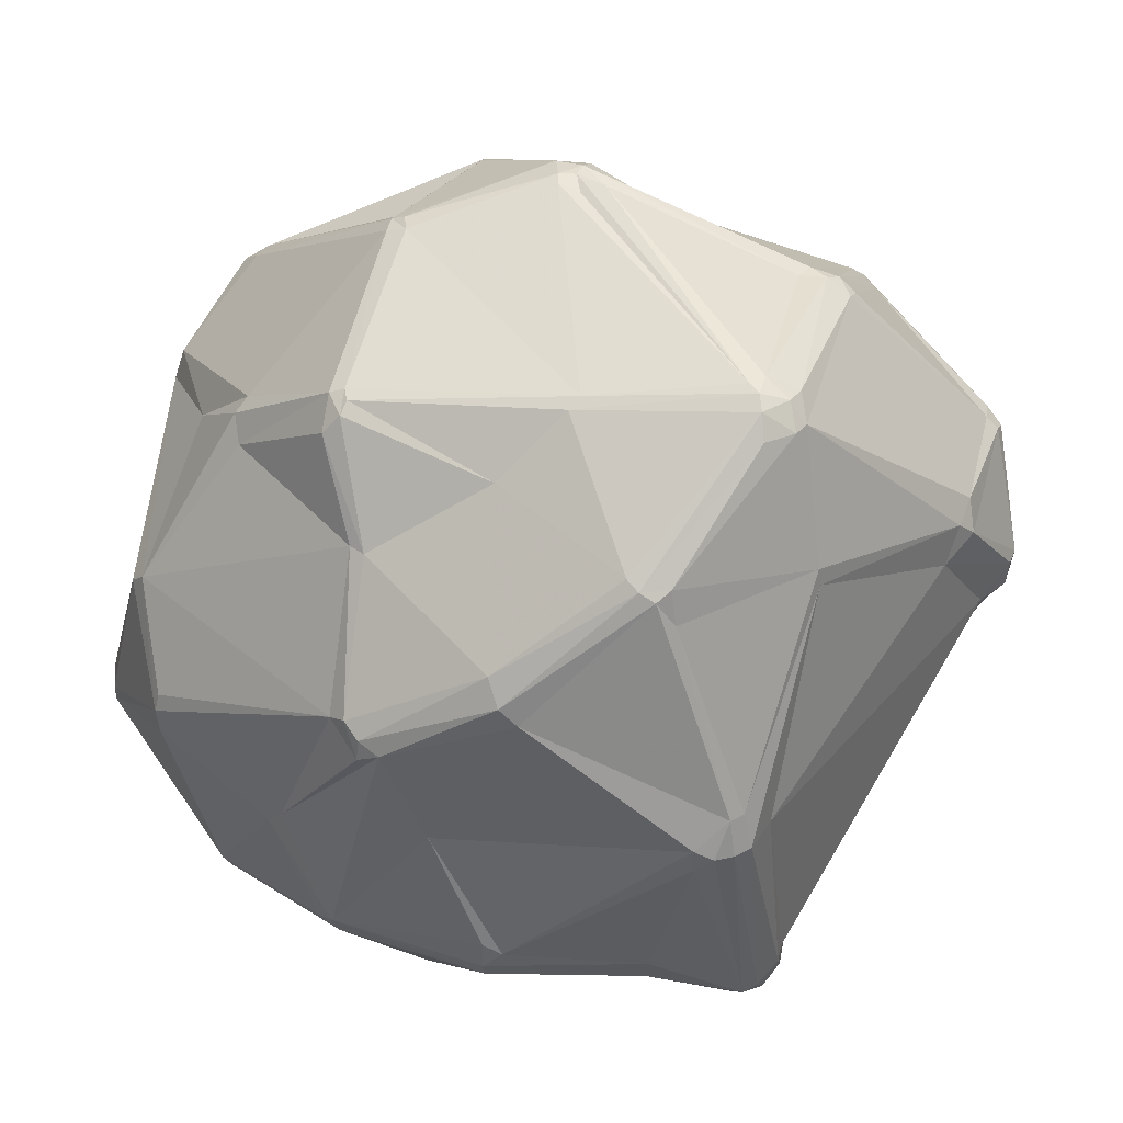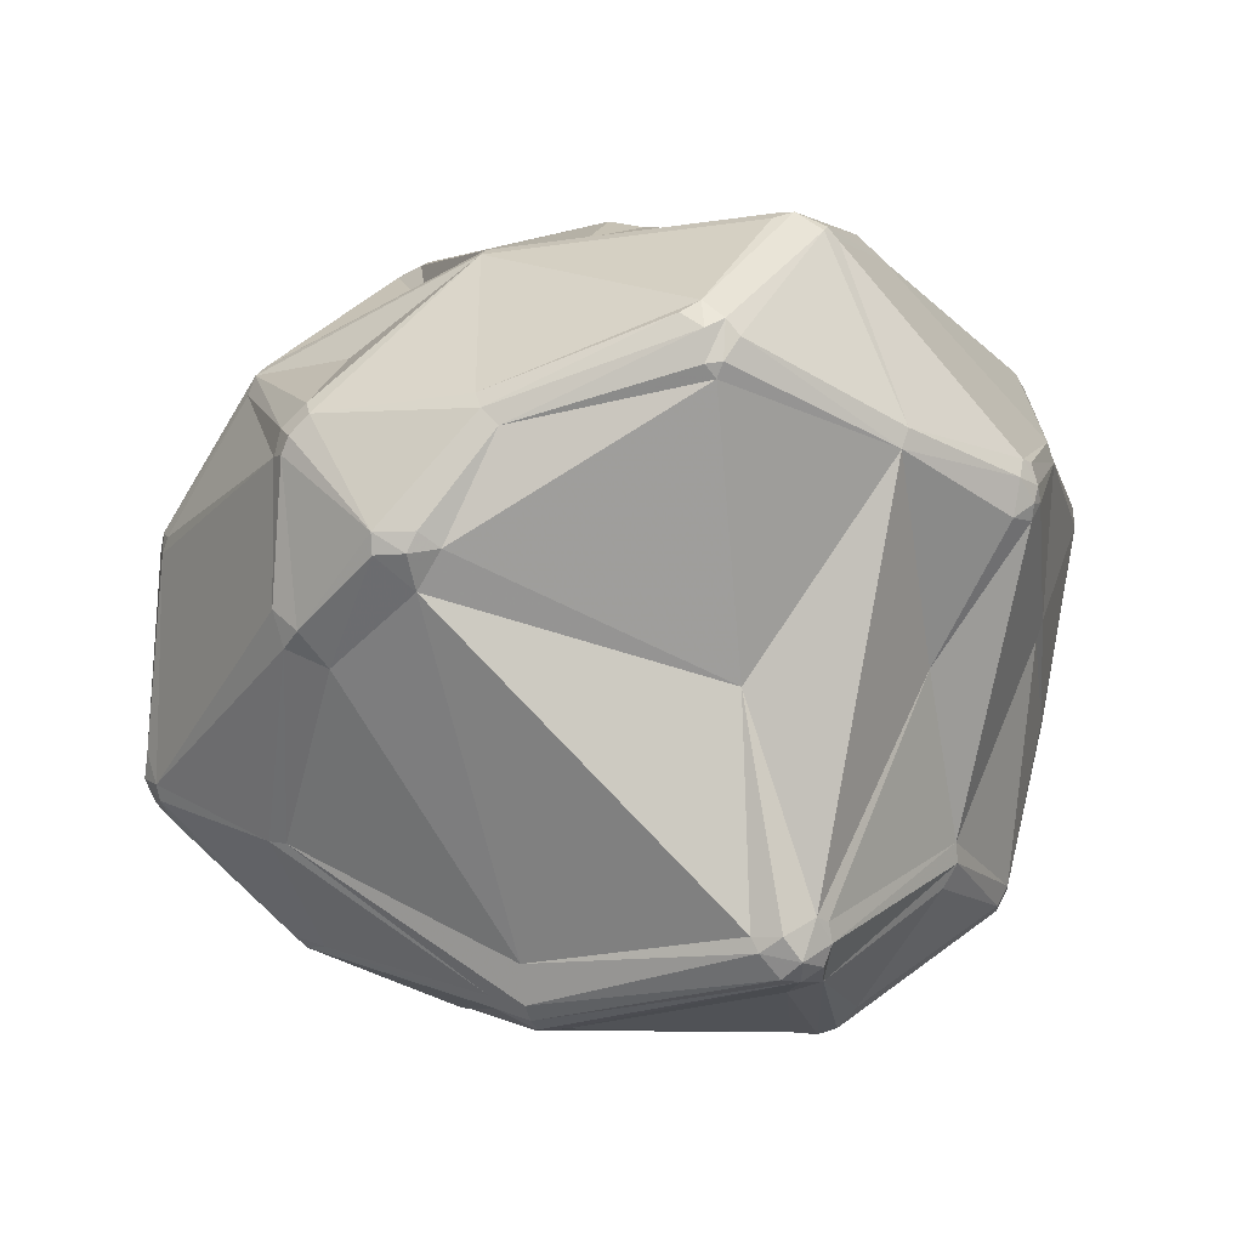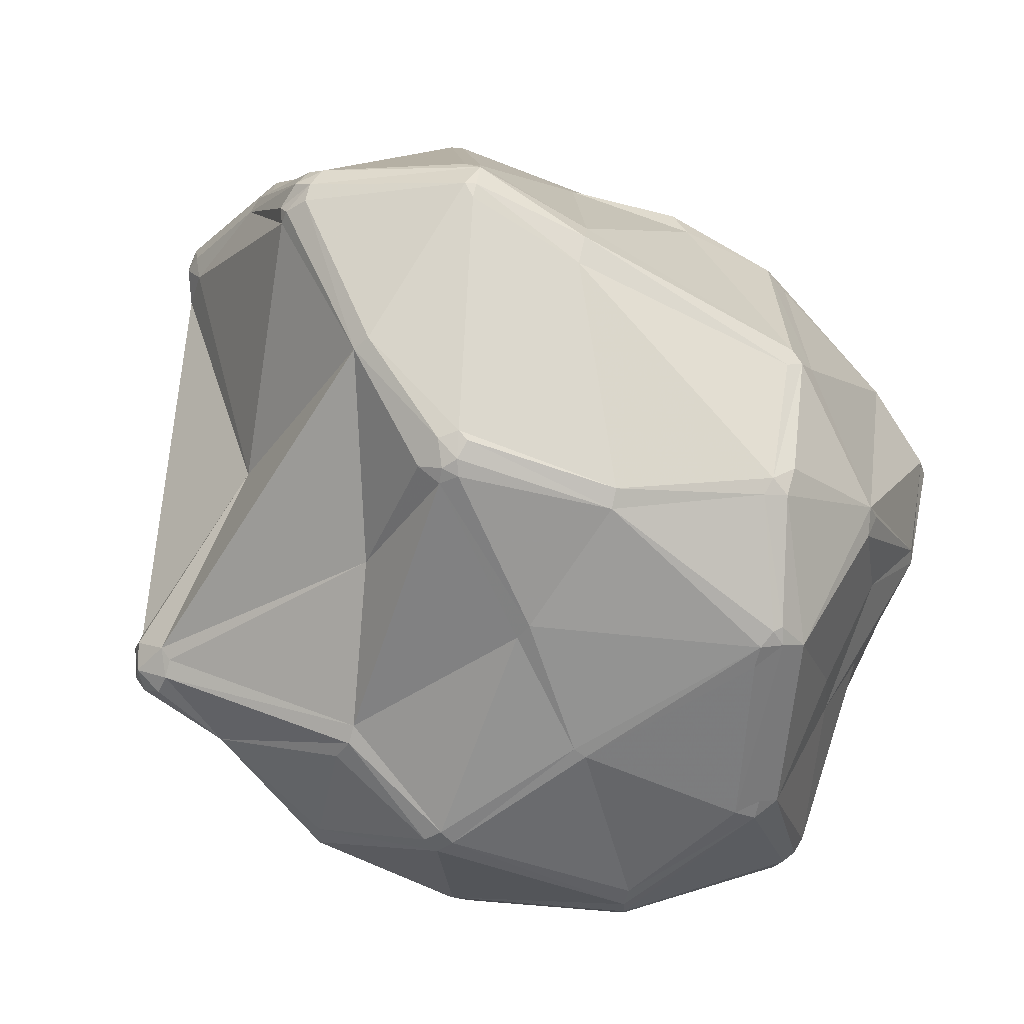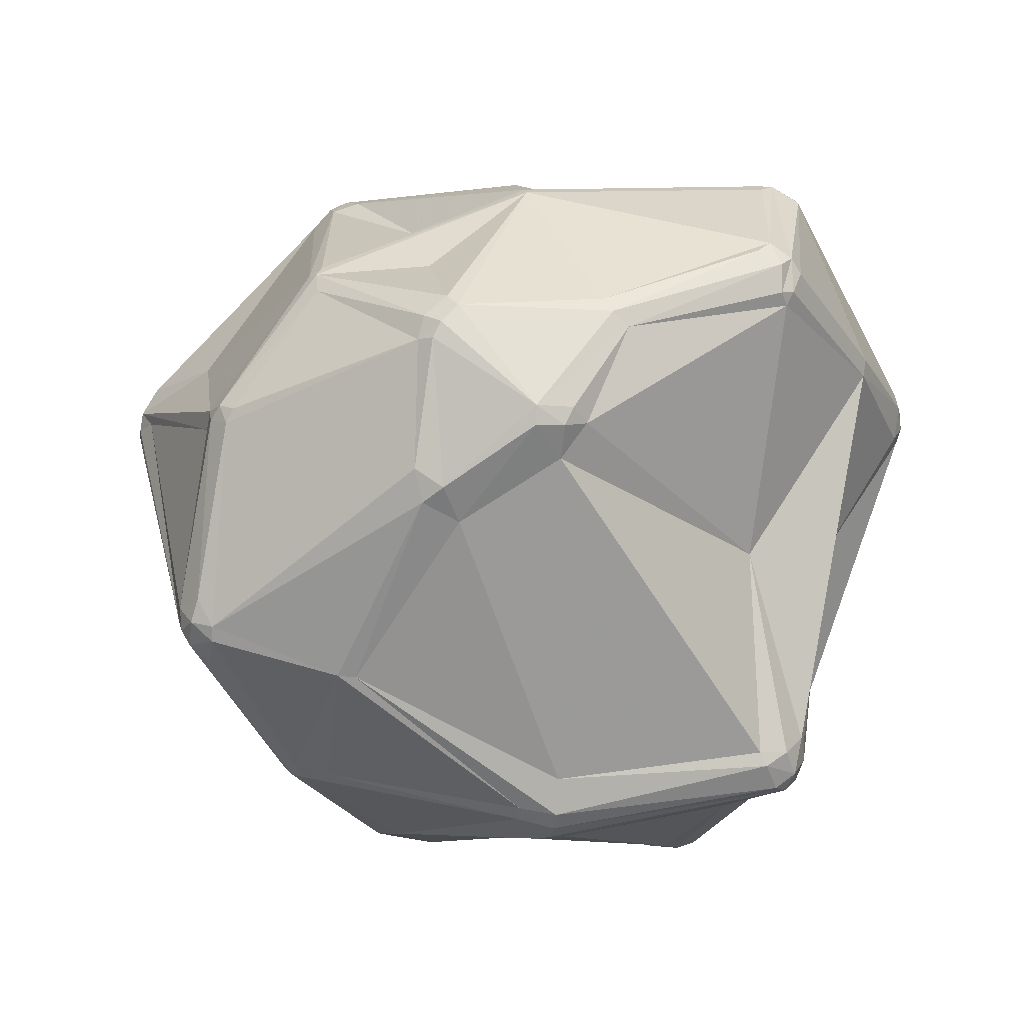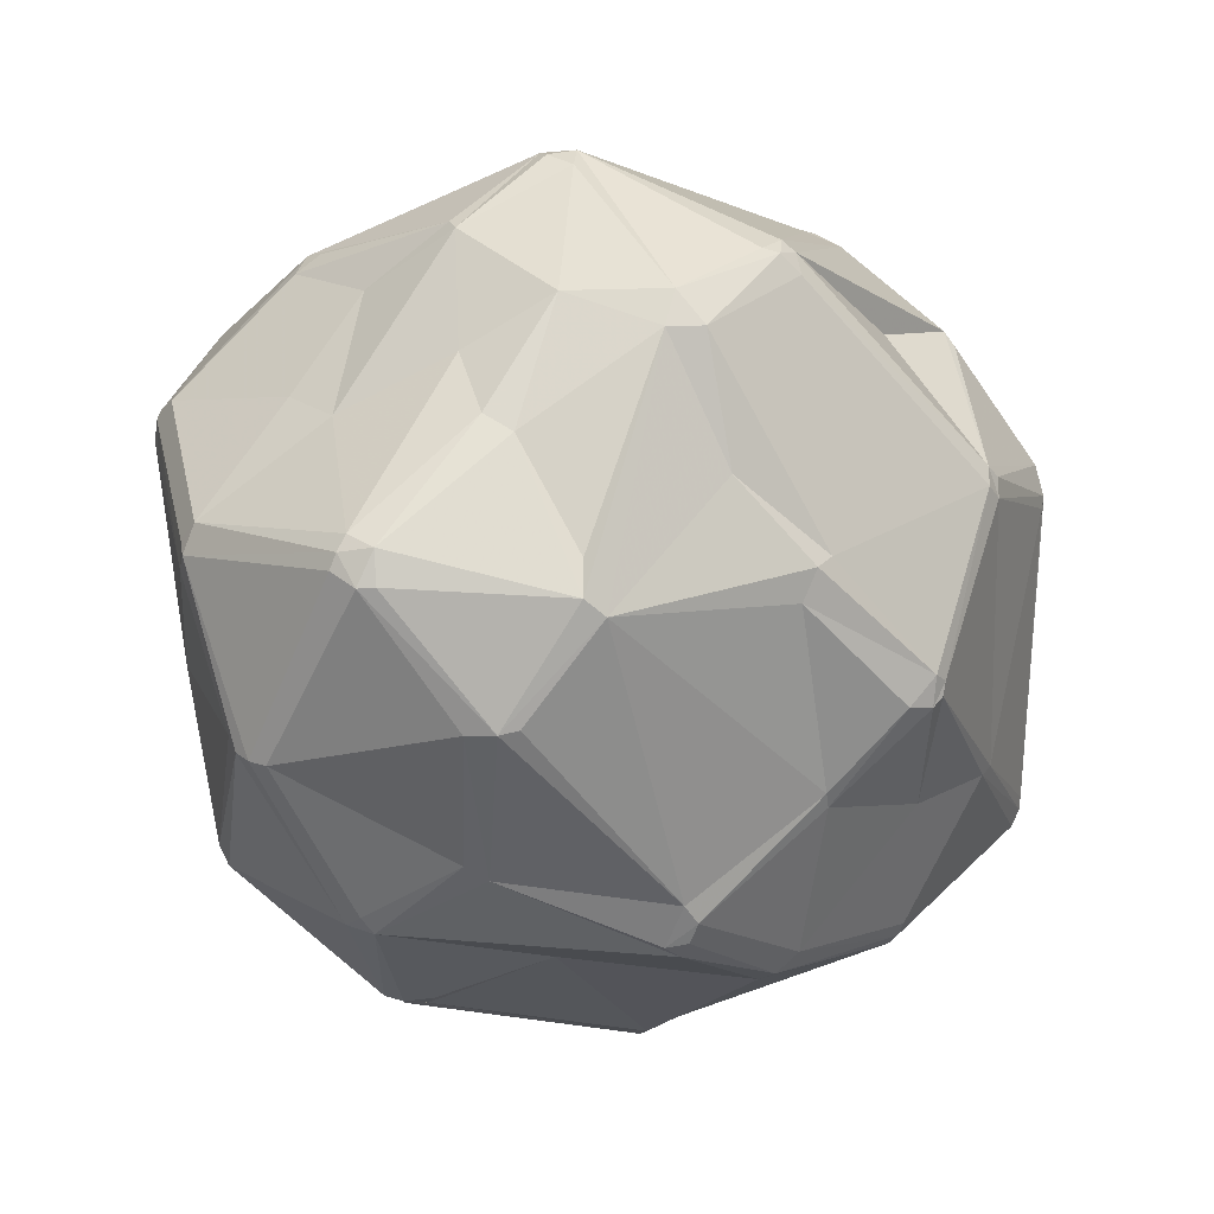
<metadata>
{"format":"obj","ext":"obj","renderer":"f3d","projection":"perspective","resolution":1024,"background":"white","views":[{"elev":42.8,"azim":12.2,"up":"+Z"},{"elev":-3.1,"azim":109.0,"up":"+Y"},{"elev":-76.2,"azim":147.3,"up":"+Z"},{"elev":-6.7,"azim":79.7,"up":"+Y"},{"elev":-22.3,"azim":-81.6,"up":"+Y"}]}
</metadata>
<code>
v 109.3 77.7 113.8
v 108.1 81.48 115.8
v 109.3 77.7 115.8
v 108.6 83.39 112.8
v 108.7 81.48 111.9
v 110.9 96.81 125.7
v 109.5 79.85 111
v 111.2 110.3 133.4
v 111.5 94.75 129
v 111.2 109.6 145.4
v 111.2 105.3 144.3
v 114 81.68 135.6
v 113.8 105.5 122.6
v 115.9 75.91 137.7
v 112.4 105.7 148.4
v 114 77.27 135.6
v 115.6 121.1 121.6
v 116.8 122.5 120.7
v 117.5 100.9 108.6
v 116.9 116.7 153.8
v 117.9 129.1 133.8
v 118.6 130.9 130.8
v 117.8 116.4 155.6
v 119.9 114.8 157.6
v 120.1 90.89 93.7
v 119.4 92.27 150.1
v 120 65.71 122.7
v 120.2 132.1 129.8
v 121 105.2 103
v 119.7 119.1 155.6
v 120.2 66.07 128.4
v 121.2 117.4 110.6
v 120.2 132.1 133.8
v 119.8 65.48 126.1
v 122.5 90.13 91.57
v 120.6 117.9 157.1
v 121.6 87.87 92.15
v 124.2 87.39 91.15
v 127.6 67.91 97.24
v 127.6 125.9 104
v 126 65.71 101
v 127.7 86.14 159.4
v 127.8 81.14 156.2
v 126.5 84.52 158
v 127.8 123.8 101.2
v 128.3 70.11 96.18
v 130.4 136.7 130.6
v 130.3 110.5 87.11
v 126.6 66.57 98.9
v 132.1 136.4 133.1
v 129.4 126.8 102
v 133 109.6 84.68
v 134.3 111.4 84.68
v 134.3 105.5 84.68
v 135.8 57.15 119.8
v 135.3 108.1 83.91
v 135 110.5 84.2
v 137.9 56.1 122.1
v 138.8 117 165.2
v 140.5 73.86 166.2
v 142.3 54.04 107.5
v 141.9 124.4 88.91
v 140.5 77.39 169.2
v 142.3 77.39 170
v 142.5 74.44 168.6
v 141.5 99.3 175.7
v 142.4 127.2 91.57
v 144.5 123.1 87.84
v 145.2 66.4 156.9
v 144 98.85 176.7
v 141.5 101.7 175.7
v 144.2 52.76 108.6
v 144.3 136.7 106.8
v 143.2 101.1 176.7
v 144.6 54.04 105.4
v 144.7 134.1 156.4
v 143 75.89 169.7
v 144.7 84.87 86.15
v 145.3 54.73 141.6
v 146.4 137 103.9
v 147.6 121.6 171.6
v 146.5 85.05 85.9
v 146.8 134.8 157.5
v 144.5 125.2 88.91
v 147.9 119.7 172.7
v 148.3 141.3 131.2
v 150 141.9 134
v 147.3 133.2 160.3
v 147.1 65.45 156.9
v 149.2 51.39 139
v 149.3 51.79 141.6
v 148.1 136.1 102.2
v 148.1 137.7 104.8
v 151.5 122.2 171.6
v 147.4 53.35 142.8
v 151.8 142.4 131.2
v 151.8 66.01 88.91
v 152.6 63.78 89.92
v 153.8 66.62 88.38
v 151.8 51.08 140.3
v 154.8 64.4 89.36
v 156.5 52.98 126
v 159.1 109.6 181
v 159.8 95.77 83.06
v 159.7 113.1 81.71
v 160.2 106.1 181.7
v 163.1 50.68 111.3
v 160.9 70.04 165.9
v 163.6 54.44 152.1
v 160.5 115.3 82.24
v 164.1 141.2 127.6
v 162.3 106.4 181.7
v 164.1 137.5 156.4
v 160.4 104.6 181.4
v 160.1 93.63 83.74
v 163.1 104.1 181
v 163.1 50.4 107.8
v 163.1 51.13 105.6
v 162.5 108.7 181.4
v 165.2 134.7 158.7
v 164.1 138.6 154.3
v 162.8 111.9 179.6
v 164.5 53.62 102.9
v 167.3 52.49 147.1
v 165.1 52.49 149.3
v 165.6 106.8 180.4
v 167.7 136.4 156.4
v 167.9 75.39 173.1
v 165.4 50.76 110.1
v 169.2 66.77 92.21
v 169.7 71.76 90.63
v 166.5 141.6 131
v 169 69.52 90.63
v 168.5 137.5 153.1
v 169 76.85 174
v 172.6 113.1 173.3
v 177 133.4 96.46
v 177.3 61.1 163.1
v 176.8 107.1 79.9
v 178.8 60.15 162.3
v 178.1 105.1 80.57
v 178 108.8 79.9
v 178.1 111.2 80.57
v 179.3 89.92 91.17
v 179.5 137.4 128.8
v 177.8 136.7 102.7
v 177.8 136.2 99.09
v 178.9 106.9 80.15
v 181.4 57.48 102.2
v 181.1 105.2 81.86
v 179.6 111.5 81.15
v 180.7 59.88 161.3
v 181 130.6 147.1
v 181.8 56.29 106
v 181.1 109.4 81.15
v 182.9 60.15 158.1
v 182.1 61.23 162.3
v 187.1 52.07 132
v 187.1 52.34 128.5
v 186.8 78.92 177.2
v 188.1 77.75 177
v 188.4 80.45 177.2
v 188.7 102.8 174.2
v 190.7 54.57 135.2
v 189.4 73.88 173.5
v 189.5 52.34 130.8
v 188.7 75.9 176
v 189.8 105 174
v 193.1 121.8 162.1
v 192.2 81.34 175.3
v 192.6 136.1 103.7
v 191.9 103.5 174
v 193.6 113.5 89.86
v 191.6 53.41 130.8
v 191.7 133.1 97.46
v 191.4 78.54 176
v 192.1 55.91 135.2
v 191.5 59.58 99.36
v 192.1 134.5 98.57
v 192.5 76.14 173.5
v 194.3 133.8 134.9
v 193 58.15 101.3
v 193.2 55.07 130.8
v 192.5 64.19 98.58
v 193.1 105.2 173
v 193.3 133.9 98.57
v 193.5 122.9 160.5
v 194.8 102.8 172.3
v 191.7 61.99 98.38
v 194.7 121.7 161.3
v 194.3 135.3 103.7
v 193.4 77.88 173.5
v 192.6 136.1 101.9
v 194.6 59.48 130.8
v 195.1 60.19 100.6
v 194.2 111.3 90.42
v 195.2 104.6 171.4
v 194.1 64.71 99.36
v 196.4 119.3 161.3
v 196.5 71.9 158.5
v 194.7 58.42 102.9
v 196.3 87.69 106.5
v 196.6 61.13 104.7
v 196.7 62.81 102.1
v 195.7 133.1 134.9
v 196.8 71.7 156.3
v 196.7 62.81 105.5
v 200.1 122.2 148
v 208.2 121.2 103
v 209.1 117 105.1
v 209.4 118.6 104.3
v 208.3 124.9 106.9
v 208.7 123 104.3
v 209.6 123.6 108.7
v 211.2 95.48 151.2
v 211.4 116.2 147.5
v 210.2 118.4 106
v 210.2 121.9 106
v 210.5 91.55 150.2
v 211.5 113.7 150.3
v 209.5 89.48 145.6
v 212.6 116.3 128.7
v 212.2 93.19 148
v 211.6 110.8 151
v 213.1 114.9 146.4
v 213.5 112.8 126
v 213.1 110.8 149.4
v 213.5 114.7 127.8
v 214.9 100.8 131.3
v 213.4 112.7 148.5
v 214 96.71 134.3
v 216.6 100.3 134.3
v 216.5 102.5 133.2
v 216.9 100.2 137.8
v 217.2 102.5 137.8
g foo
f 38 35 52
f 218 212 214
f 36 30 23
f 48 62 53
f 51 73 80
f 136 168 169
f 119 103 106
f 25 4 19
f 5 4 25
f 61 72 55
f 138 108 109
f 180 167 165
f 65 63 60
f 43 14 69
f 10 11 15
f 10 8 11
f 168 163 172
f 71 24 66
f 187 190 205
f 88 120 113
f 83 88 113
f 86 47 87
f 73 93 80
f 48 25 29
f 84 67 80
f 45 18 40
f 92 93 147
f 80 93 92
f 132 111 96
f 67 84 62
f 189 198 195
f 175 151 137
f 105 142 139
f 211 213 217
f 215 223 227
f 132 145 111
f 76 88 83
f 119 112 126
f 119 126 163
f 127 153 134
f 224 197 188
f 199 190 185
f 223 221 234
f 160 116 114
f 128 138 167
f 124 125 100
f 206 194 221
f 183 174 201
f 90 95 79
f 231 232 234
f 151 173 155
f 152 164 156
f 37 38 46
f 41 75 61
f 139 142 148
f 97 39 46
f 75 41 49
f 37 5 25
f 2 4 5
f 46 39 37
f 38 37 35
f 53 57 52
f 49 7 37
f 35 37 25
f 53 52 48
f 39 49 37
f 29 45 48
f 35 48 52
f 38 78 46
f 38 52 54
f 82 104 115
f 110 143 105
f 97 46 78
f 99 101 98
f 99 98 97
f 39 98 75
f 98 39 97
f 97 78 82
f 97 82 99
f 75 72 61
f 39 75 49
f 72 75 118
f 55 72 58
f 58 34 27
f 55 41 61
f 95 90 91
f 102 72 107
f 19 32 29
f 32 19 17
f 1 5 7
f 4 2 6
f 2 9 6
f 5 37 7
f 3 2 1
f 1 2 5
f 7 49 41
f 7 41 1
f 41 27 1
f 41 55 27
f 58 27 55
f 27 34 1
f 1 34 3
f 16 12 9
f 3 34 16
f 14 16 34
f 14 34 31
f 43 63 44
f 2 3 16
f 2 16 9
f 79 31 34
f 100 91 90
f 158 124 102
f 79 14 31
f 164 152 124
f 102 124 100
f 91 100 125
f 100 58 72
f 100 72 102
f 109 108 89
f 79 34 58
f 58 100 90
f 90 79 58
f 95 89 69
f 167 138 140
f 79 69 14
f 69 89 60
f 114 112 106
f 116 112 114
f 89 108 65
f 60 63 43
f 15 24 23
f 60 89 65
f 95 69 79
f 14 43 44
f 43 69 60
f 65 64 63
f 65 77 64
f 63 42 44
f 64 66 63
f 42 63 66
f 64 70 66
f 26 44 42
f 26 14 44
f 9 11 8
f 16 11 12
f 16 14 11
f 11 14 26
f 26 15 11
f 26 42 15
f 6 9 8
f 9 12 11
f 15 42 24
f 23 24 36
f 24 71 36
f 81 59 71
f 119 106 112
f 71 85 81
f 70 74 71
f 106 70 114
f 74 103 71
f 66 70 71
f 66 24 42
f 15 23 10
f 71 59 36
f 74 70 106
f 33 20 30
f 30 88 76
f 23 20 10
f 23 30 20
f 88 36 81
f 81 36 59
f 36 88 30
f 94 85 103
f 71 103 85
f 94 88 81
f 81 85 94
f 120 88 94
f 86 87 96
f 121 87 83
f 47 50 87
f 33 76 50
f 83 50 76
f 10 21 8
f 87 50 83
f 30 76 33
f 21 33 22
f 21 10 33
f 47 33 50
f 33 10 20
f 33 28 22
f 47 28 33
f 51 28 47
f 28 17 22
f 21 22 17
f 17 8 21
f 13 8 17
f 28 51 18
f 18 17 28
f 17 18 32
f 48 45 51
f 18 45 32
f 40 18 51
f 51 45 40
f 48 35 25
f 29 32 45
f 19 4 13
f 6 13 4
f 25 19 29
f 13 17 19
f 13 6 8
f 105 56 57
f 68 53 62
f 52 57 56
f 54 78 38
f 54 56 78
f 56 82 78
f 82 56 104
f 147 137 92
f 110 105 68
f 62 84 68
f 53 68 57
f 52 56 54
f 48 51 62
f 51 67 62
f 84 80 92
f 51 80 67
f 47 73 51
f 146 171 193
f 73 96 93
f 47 86 73
f 73 86 96
f 111 93 96
f 193 179 147
f 186 173 175
f 146 147 93
f 84 92 137
f 111 146 93
f 110 137 151
f 110 151 143
f 68 105 57
f 110 68 84
f 84 137 110
f 142 143 151
f 141 139 148
f 141 148 150
f 105 143 142
f 115 104 141
f 210 202 196
f 217 226 210
f 205 222 212
f 213 186 193
f 195 204 203
f 232 229 233
f 210 211 217
f 211 210 196
f 144 184 131
f 173 196 155
f 148 142 155
f 150 148 155
f 142 151 155
f 196 150 155
f 175 173 151
f 209 196 173
f 211 196 209
f 213 218 217
f 228 214 222
f 212 218 213
f 179 193 186
f 209 186 213
f 137 179 175
f 209 213 211
f 173 186 209
f 212 213 193
f 179 186 175
f 146 111 145
f 147 179 137
f 147 146 193
f 145 171 146
f 191 193 171
f 193 191 212
f 222 214 212
f 226 217 218
f 218 228 226
f 214 228 218
f 181 205 191
f 205 212 191
f 145 181 171
f 191 171 181
f 181 153 187
f 132 96 87
f 121 132 87
f 121 83 113
f 134 145 132
f 121 127 134
f 113 120 127
f 121 113 127
f 169 187 127
f 153 181 134
f 145 134 181
f 121 134 132
f 169 127 120
f 169 120 136
f 153 127 187
f 190 187 169
f 181 187 205
f 190 208 205
f 197 185 188
f 185 197 199
f 220 216 190
f 172 162 170
f 169 168 185
f 190 169 185
f 185 168 172
f 168 136 119
f 185 172 188
f 122 119 136
f 122 94 103
f 122 136 120
f 120 94 122
f 103 119 122
f 119 163 168
f 103 74 106
f 220 225 216
f 190 199 220
f 208 190 216
f 205 208 216
f 225 235 228
f 216 225 205
f 222 205 225
f 228 222 225
f 224 230 220
f 227 230 224
f 230 225 220
f 233 229 226
f 197 224 199
f 220 199 224
f 227 235 230
f 225 230 235
f 226 235 233
f 235 226 228
f 235 232 233
f 235 234 232
f 231 234 221
f 226 229 210
f 235 227 223
f 224 188 215
f 227 224 215
f 161 176 162
f 223 234 235
f 192 188 170
f 219 223 215
f 219 221 223
f 135 64 77
f 64 135 70
f 126 162 163
f 188 172 170
f 116 160 112
f 126 112 160
f 192 215 188
f 172 163 162
f 126 160 162
f 162 160 161
f 176 170 162
f 161 167 176
f 180 176 167
f 192 176 180
f 170 176 192
f 200 180 157
f 219 200 206
f 192 219 215
f 192 200 219
f 157 140 152
f 125 124 152
f 157 152 156
f 192 180 200
f 156 200 157
f 219 206 221
f 180 165 157
f 140 157 165
f 140 165 167
f 161 128 167
f 138 128 108
f 128 135 77
f 161 135 128
f 135 161 160
f 114 70 135
f 160 114 135
f 108 128 77
f 108 77 65
f 95 91 109
f 140 109 125
f 125 152 140
f 138 109 140
f 109 89 95
f 109 91 125
f 164 177 156
f 156 177 200
f 200 177 206
f 183 206 177
f 194 206 183
f 177 174 183
f 221 194 231
f 159 166 158
f 164 158 166
f 174 164 166
f 177 164 174
f 124 158 164
f 195 203 201
f 118 149 117
f 159 182 166
f 232 231 229
f 183 201 203
f 201 174 182
f 195 201 182
f 203 204 207
f 159 154 182
f 202 207 204
f 231 194 207
f 149 133 189
f 178 189 195
f 182 178 195
f 202 210 229
f 231 202 229
f 129 159 158
f 102 129 158
f 154 129 117
f 129 154 159
f 174 166 182
f 183 203 194
f 107 129 102
f 107 117 129
f 117 107 72
f 130 101 133
f 182 154 149
f 117 72 118
f 133 149 130
f 123 118 98
f 101 123 98
f 118 75 98
f 101 130 123
f 149 154 117
f 133 99 131
f 99 133 101
f 115 99 82
f 105 104 56
f 141 104 139
f 139 104 105
f 115 131 99
f 115 141 131
f 144 196 198
f 196 144 150
f 144 141 150
f 198 196 202
f 198 189 184
f 204 195 198
f 184 144 198
f 189 178 149
f 178 182 149
f 144 131 141
f 123 149 118
f 204 198 202
f 202 231 207
f 207 194 203
f 133 131 189
f 149 123 130
f 189 131 184
g

</code>
